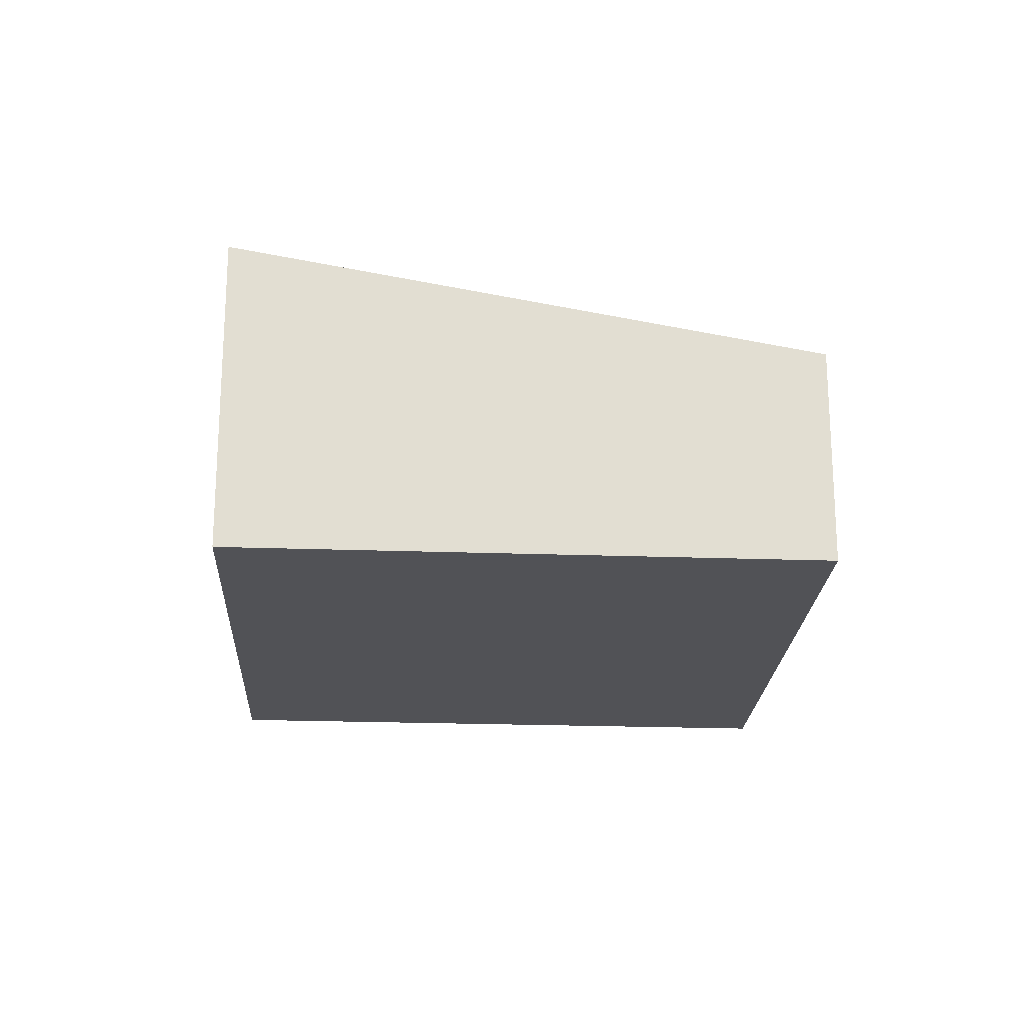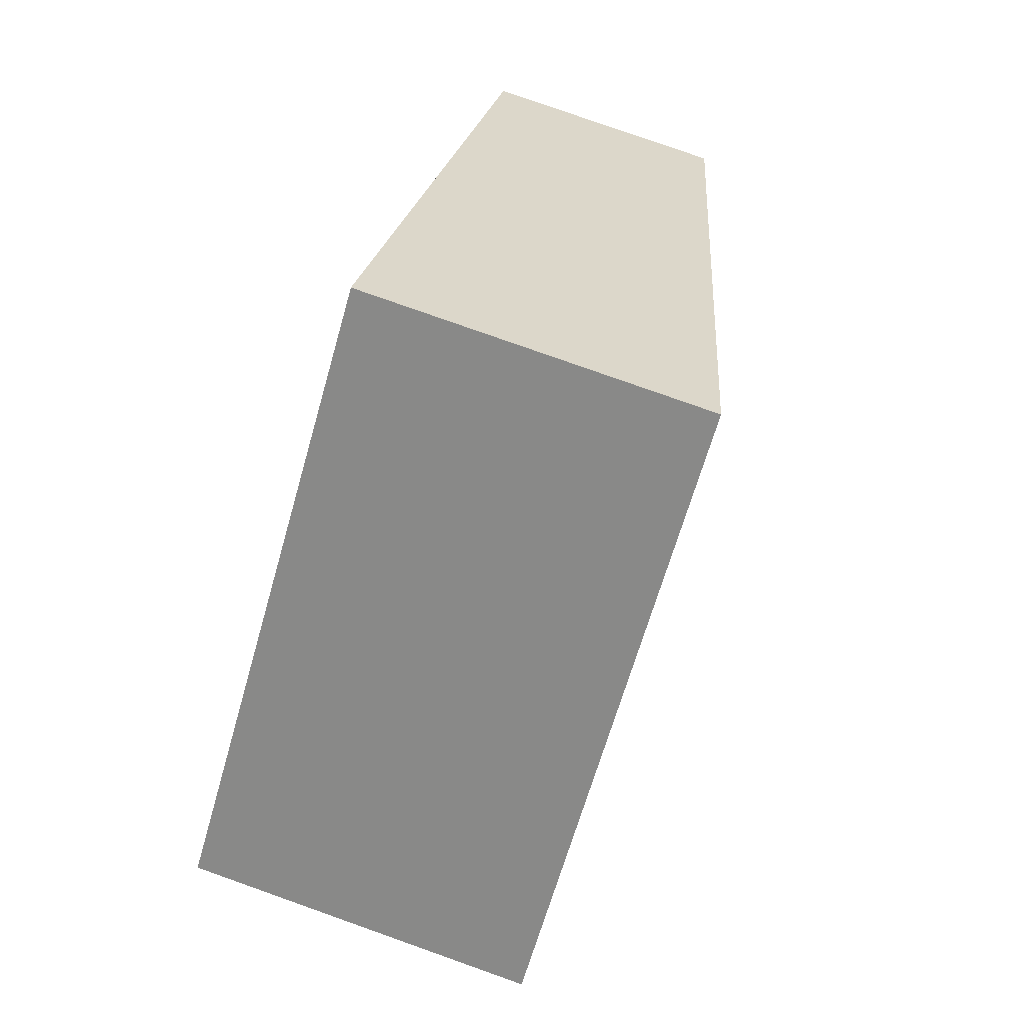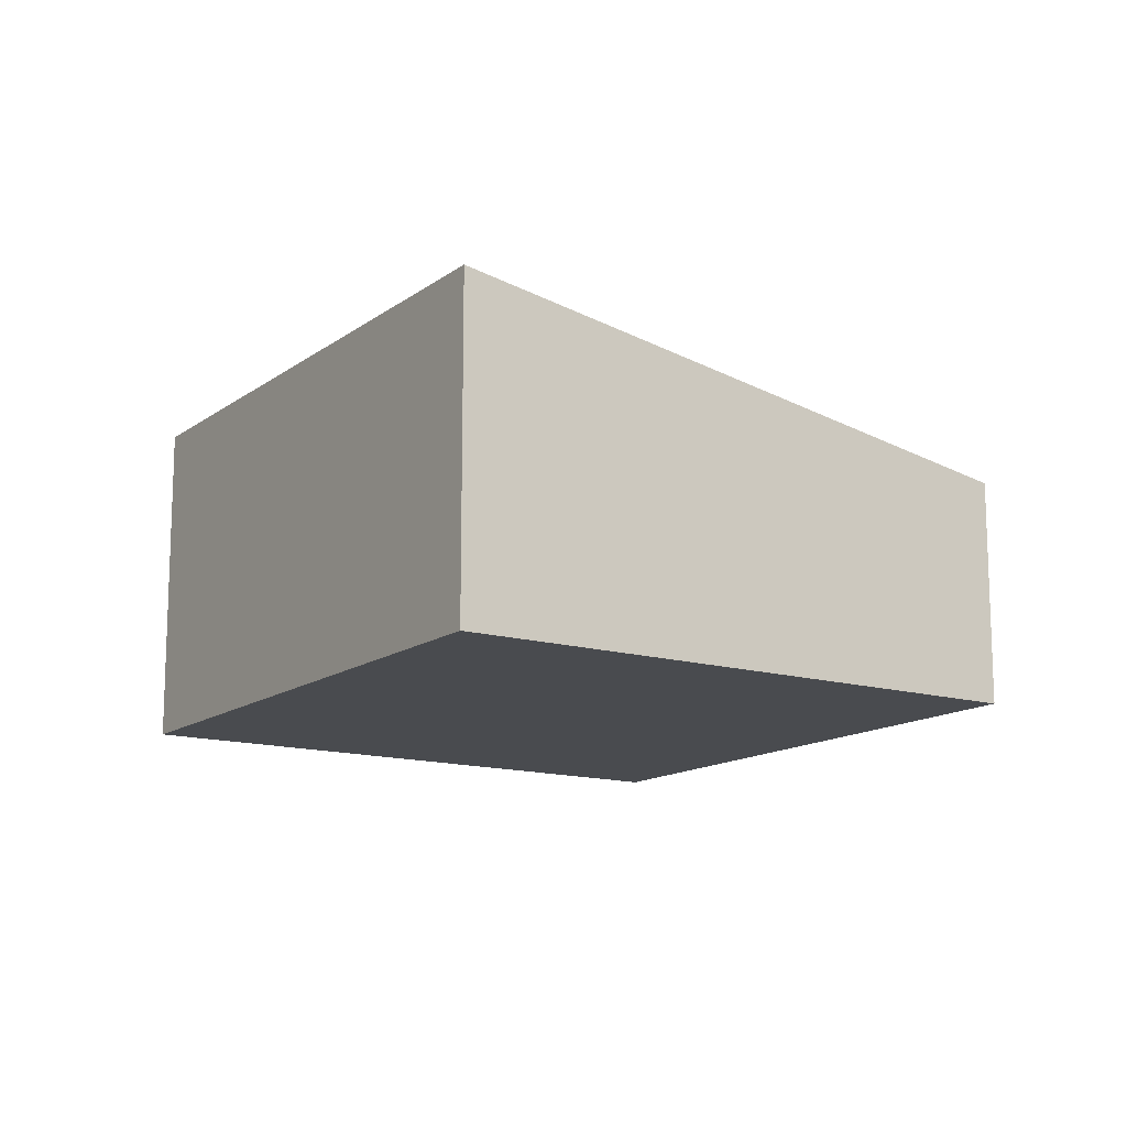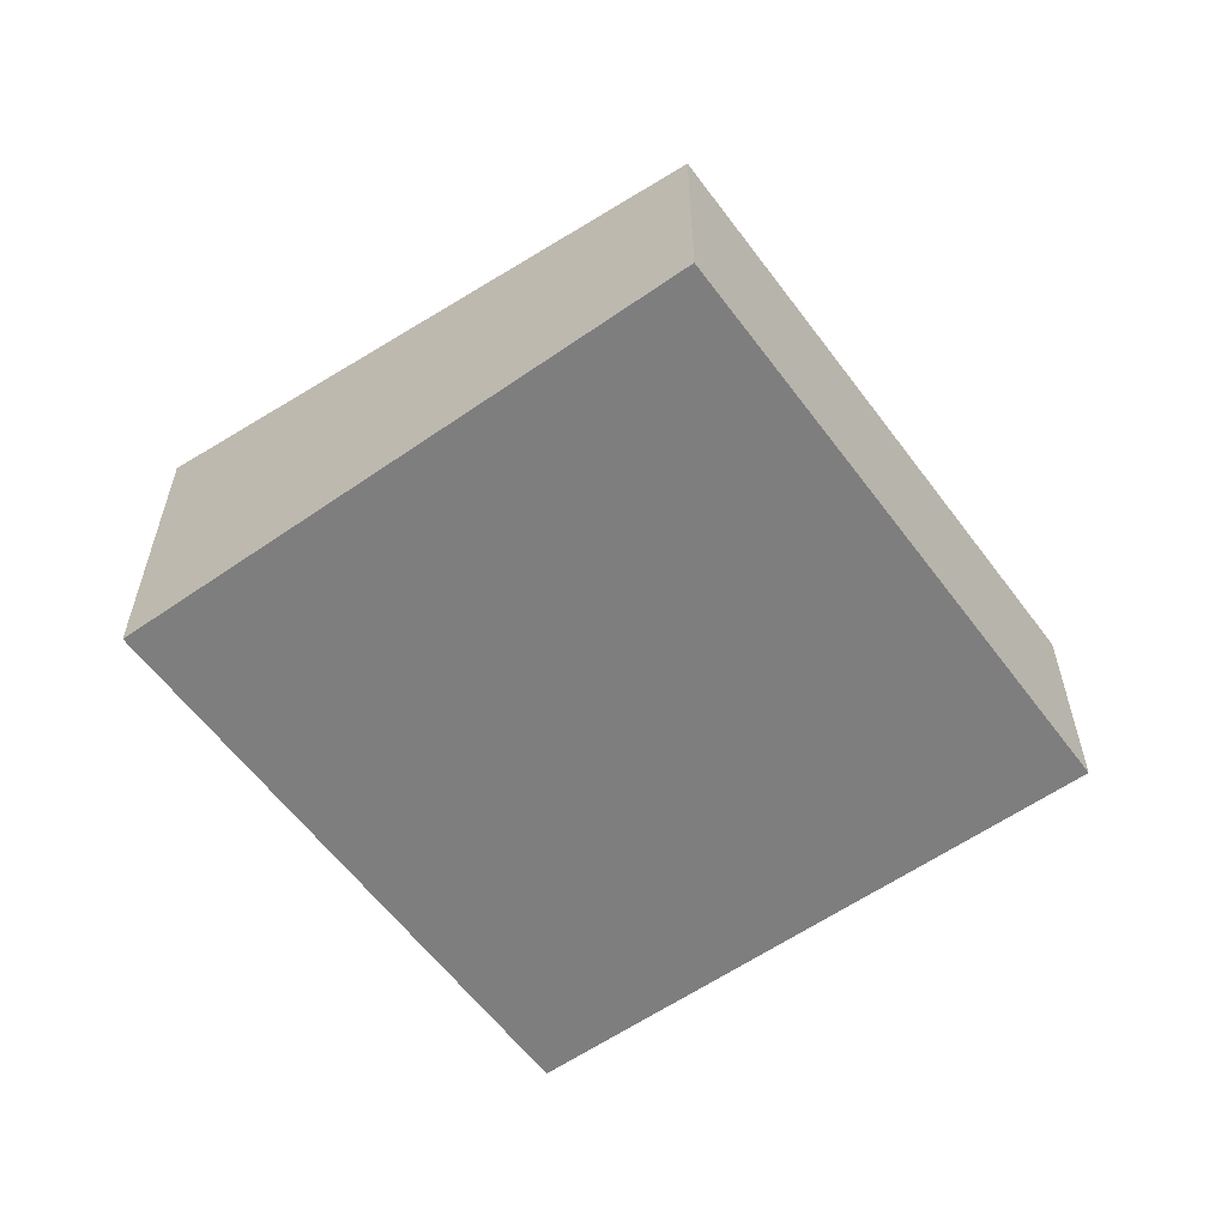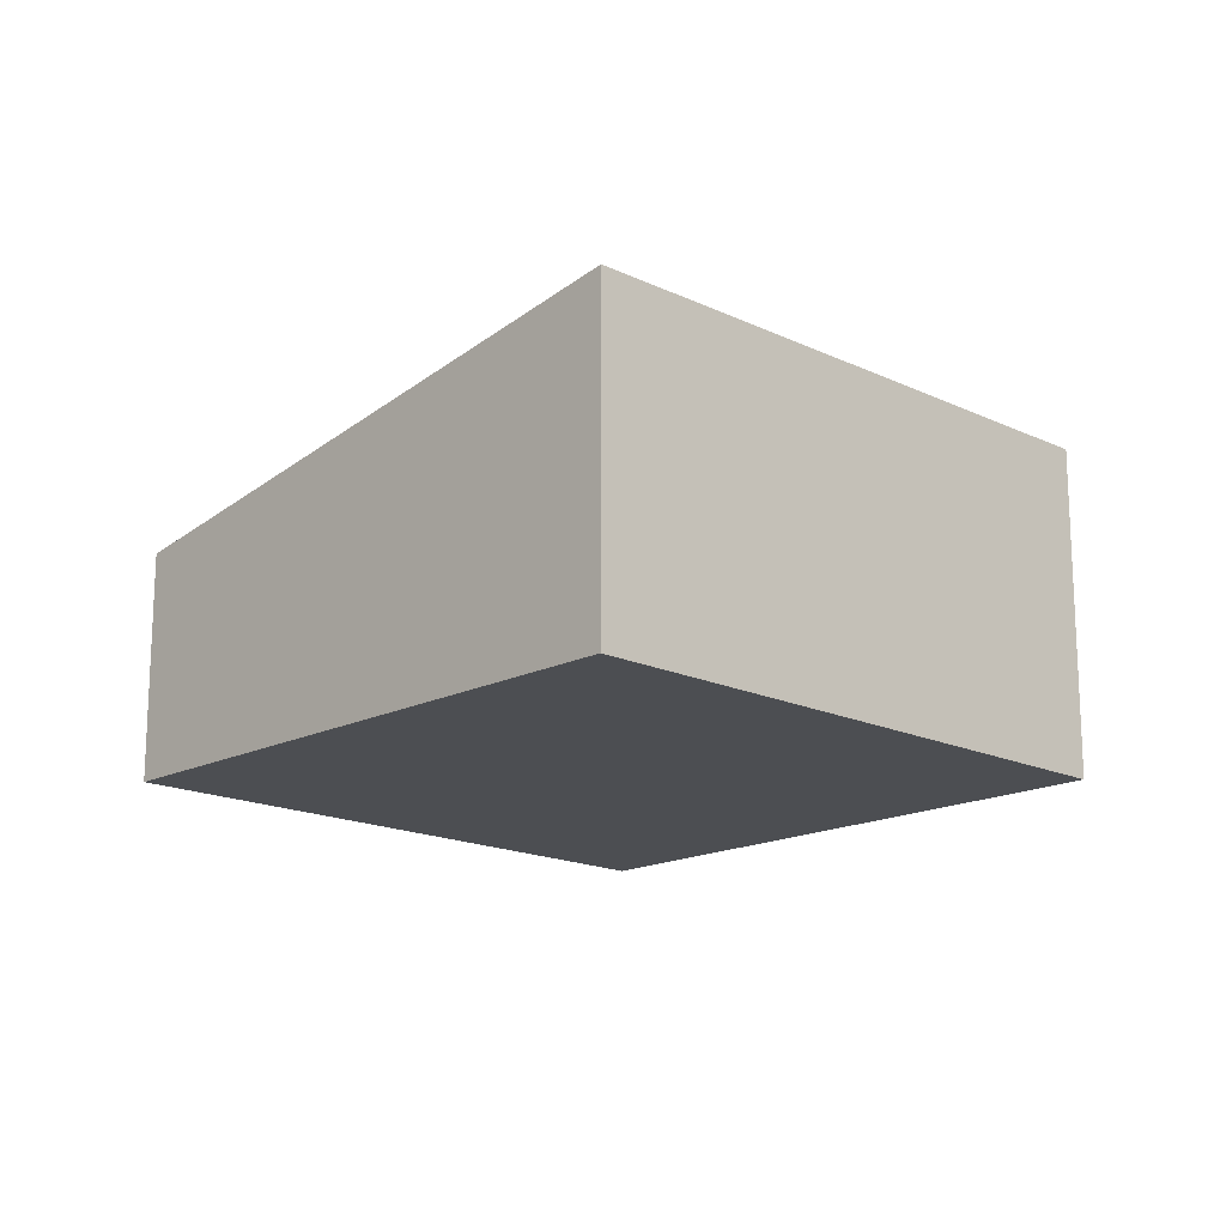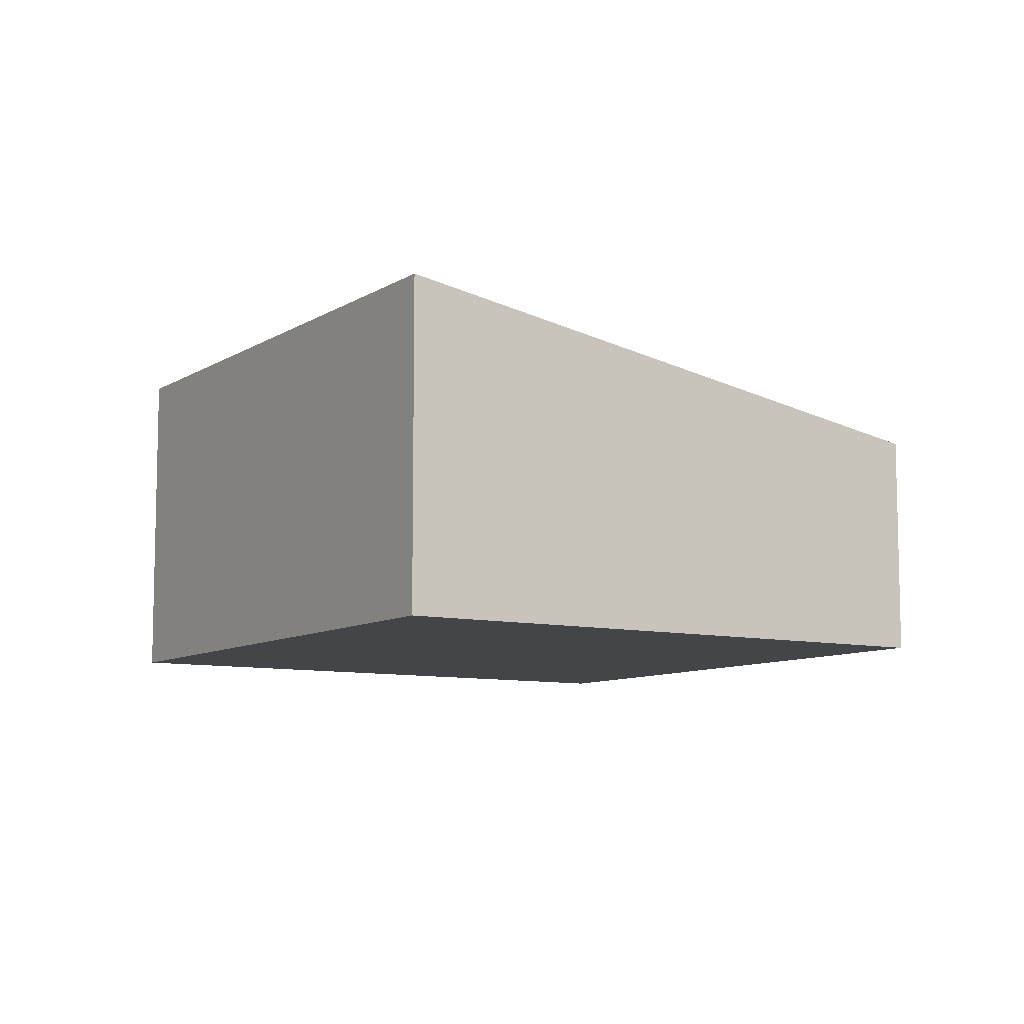
<metadata>
{"format":"obj","ext":"obj","renderer":"f3d","projection":"perspective","resolution":1024,"background":"white","views":[{"elev":-21.2,"azim":124.3,"up":"+Y"},{"elev":79.1,"azim":109.5,"up":"+Z"},{"elev":-13.8,"azim":94.3,"up":"+Y"},{"elev":-59.4,"azim":163.6,"up":"+Y"},{"elev":-16.9,"azim":-6.4,"up":"+Y"},{"elev":-8.8,"azim":95.1,"up":"+Y"}]}
</metadata>
<code>
v  4.48 2.041 -3.41
v  3.43 2.975 4.38
v  7.91 2.976 0.98
v  0 2.041 1.25e-16
v  7.91 -6.001e-17 0.98
v  4.48 2.088e-16 -3.41
v  0 0 0
v  3.43 -2.682e-16 4.38
g defaultobject
f 1 2 3
f 2 1 4
f 5 1 3
f 1 5 6
f 6 4 1
f 4 6 7
f 4 8 2
f 8 4 7
f 2 5 3
f 5 2 8
f 8 6 5
f 6 8 7

</code>
